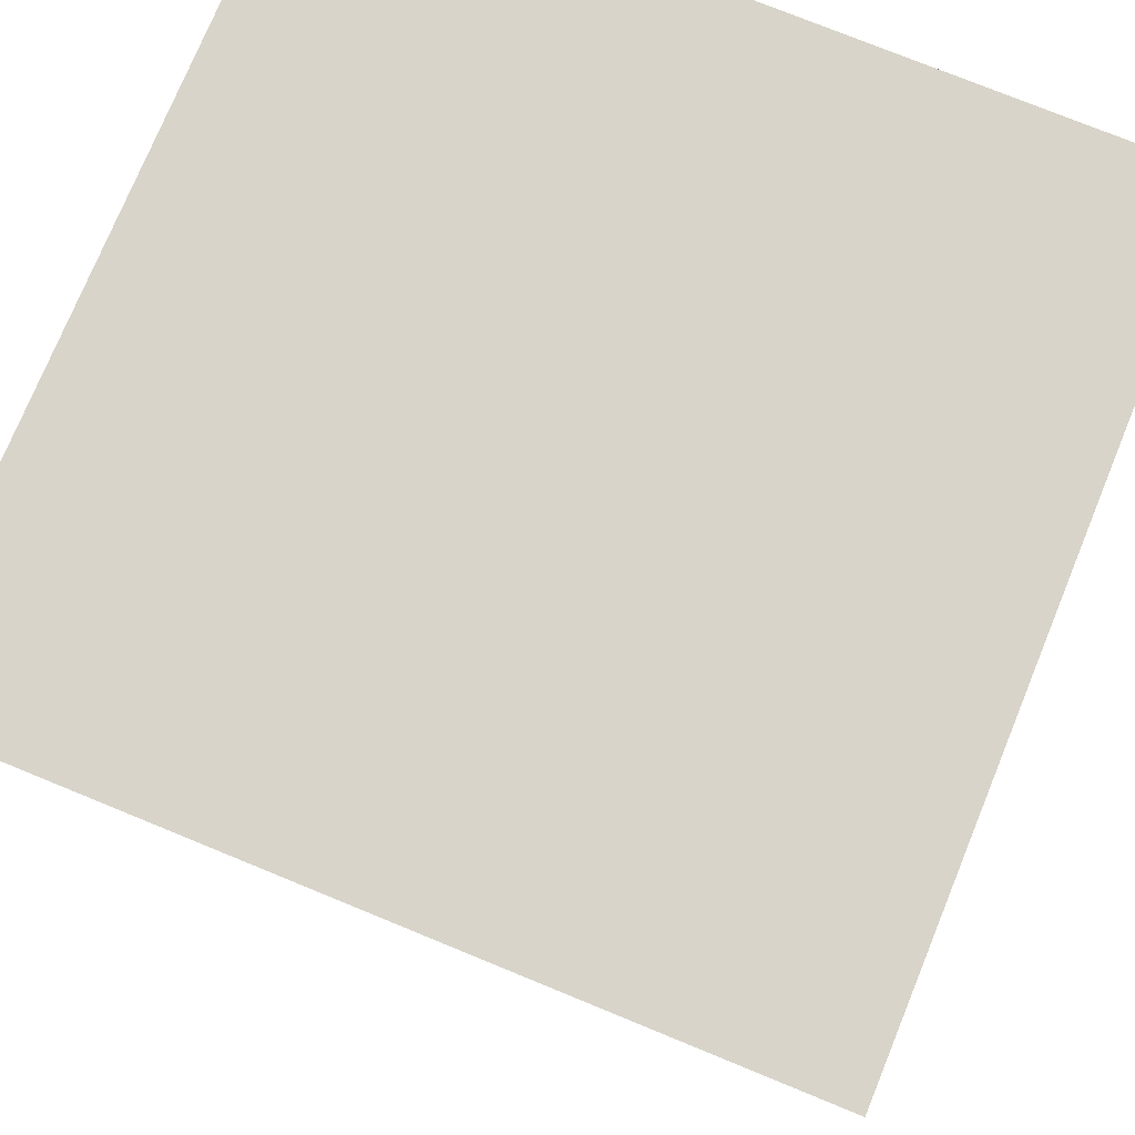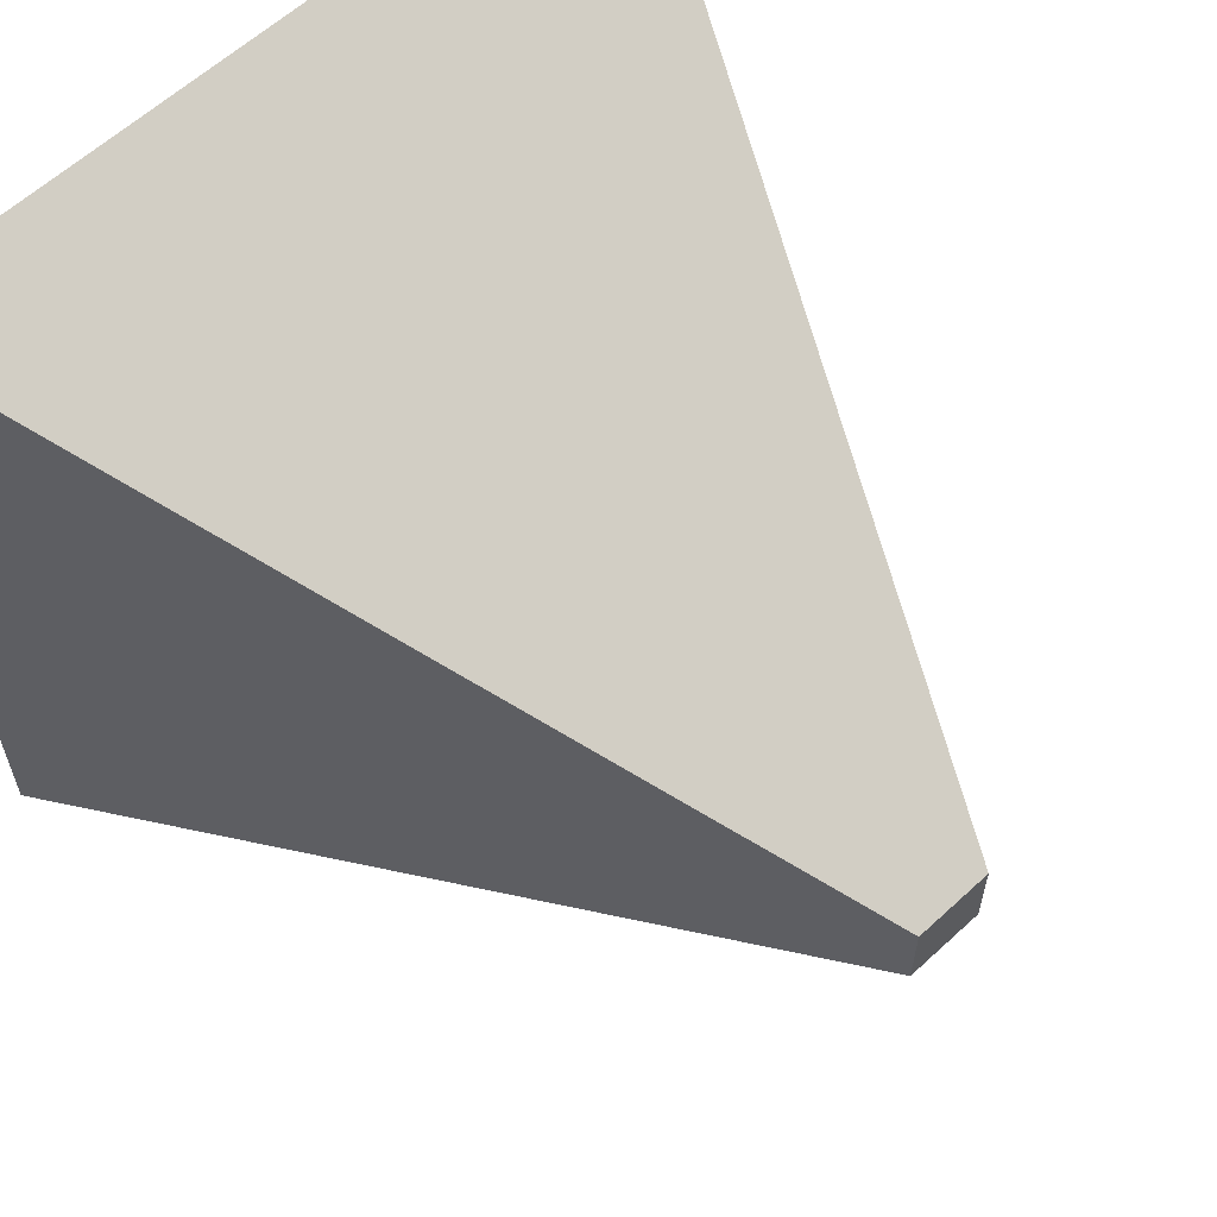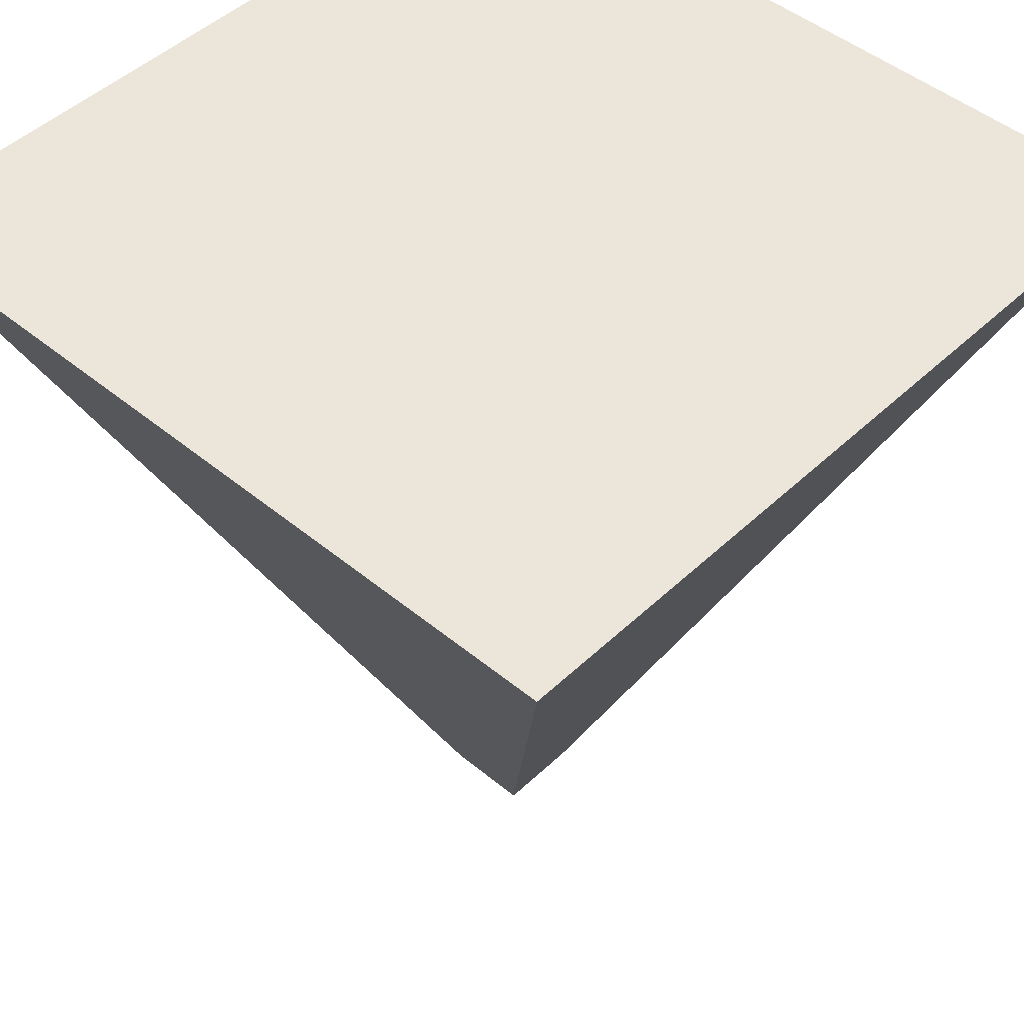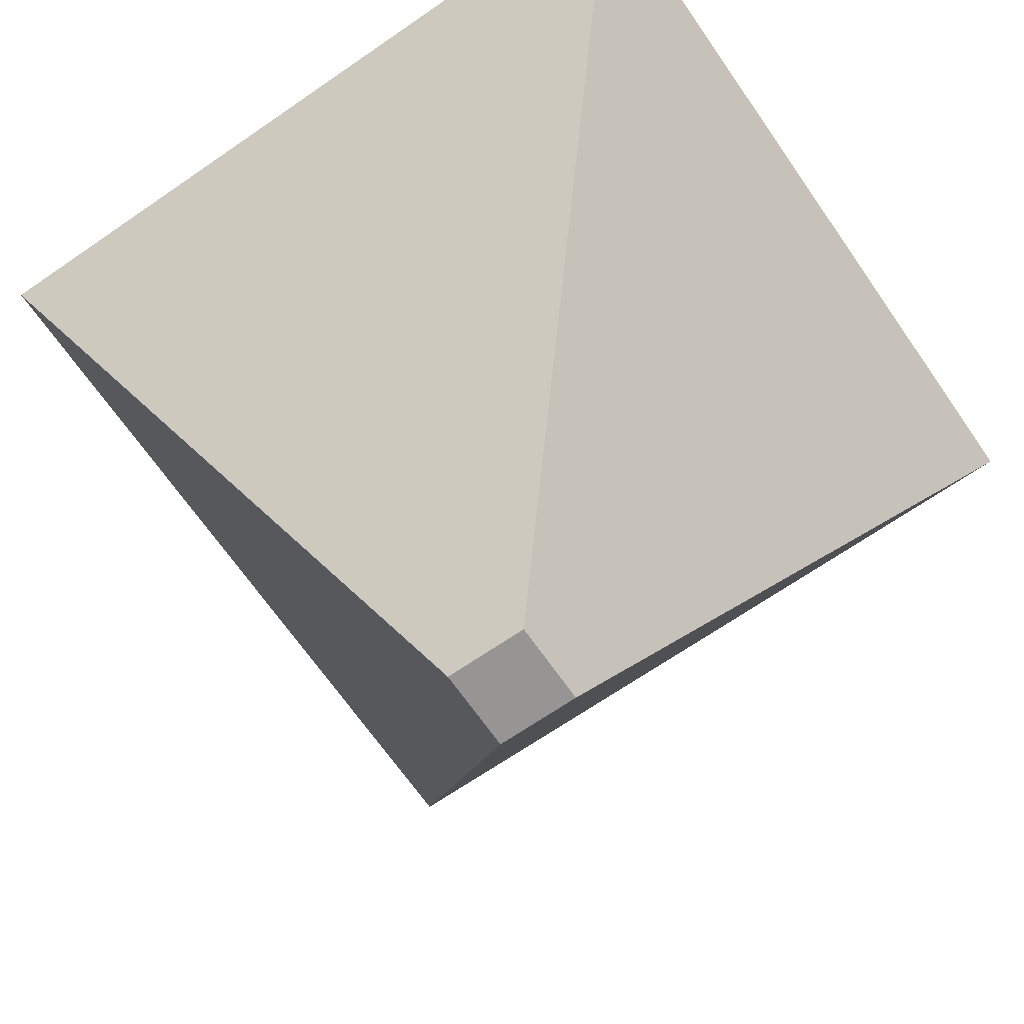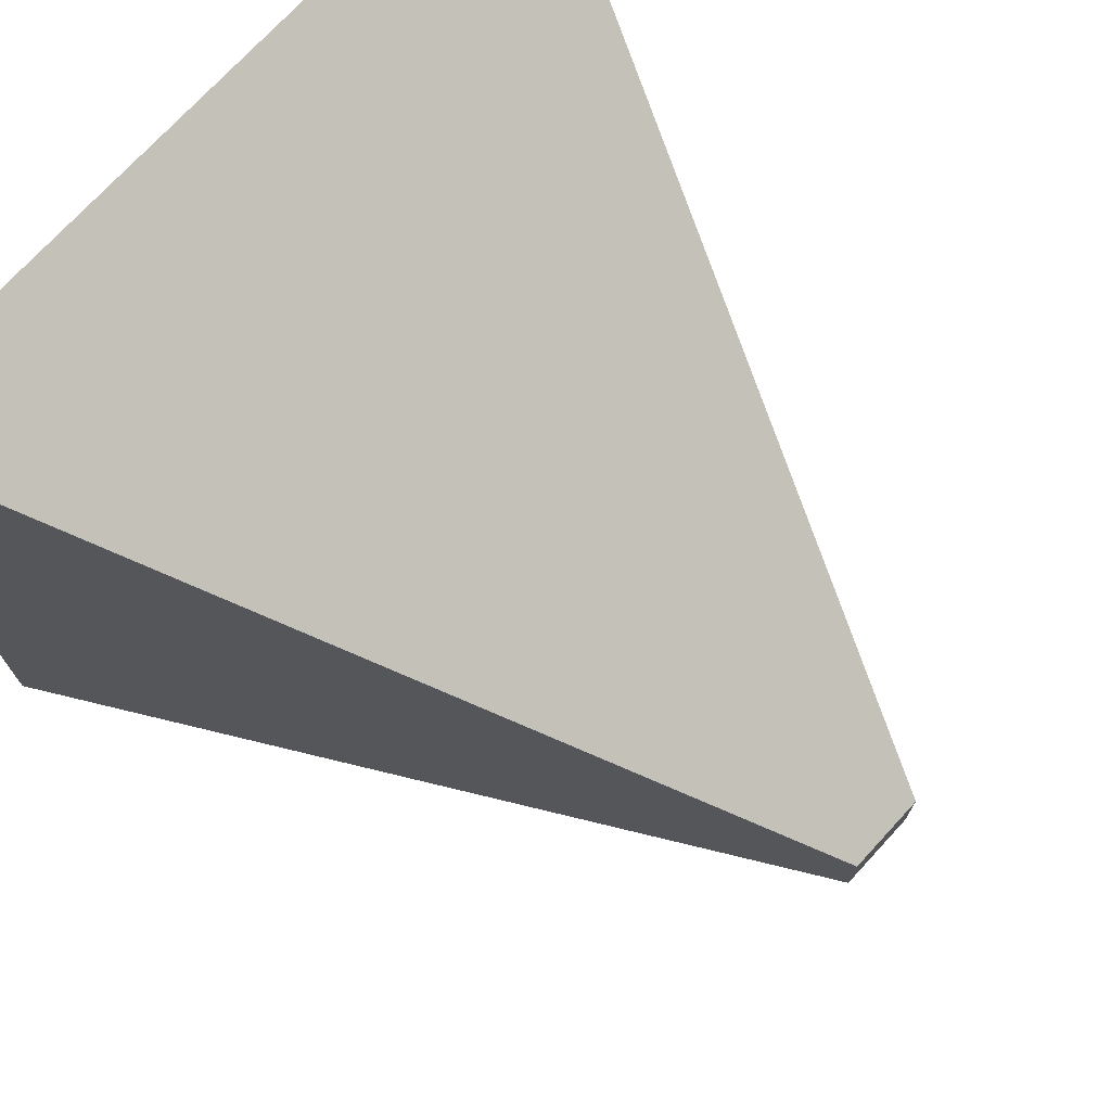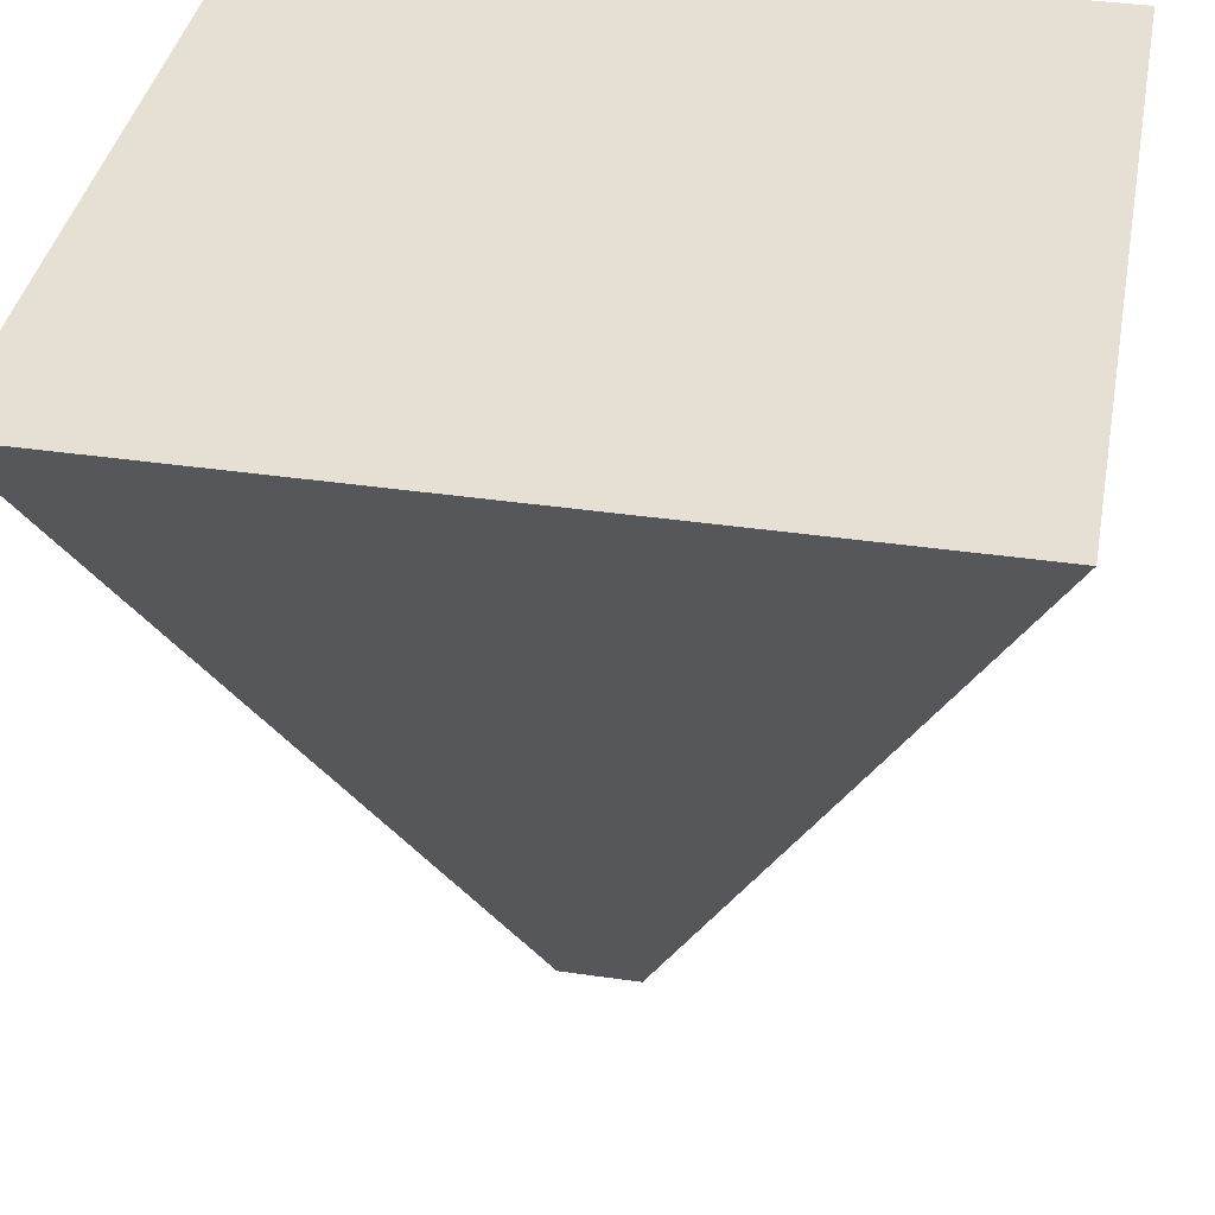
<metadata>
{"format":"obj","ext":"obj","renderer":"f3d","projection":"perspective","resolution":1024,"background":"white","views":[{"elev":75.3,"azim":-67.7,"up":"+Z"},{"elev":60.8,"azim":136.8,"up":"+Y"},{"elev":47.2,"azim":43.1,"up":"+Z"},{"elev":-67.6,"azim":34.7,"up":"+Z"},{"elev":73.2,"azim":132.6,"up":"+Y"},{"elev":38.1,"azim":-79.5,"up":"+Z"}]}
</metadata>
<code>
o Cube
v 0.1 -0.1 -1
v 1 -1 1
v 0.1 0.1 -1
v 1 1 1
v -0.1 -0.1 -1
v -1 -1 1
v -0.1 0.1 -1
v -1 1 1
f 7 4 3
f 5 8 7
f 4 6 2
f 3 2 1
f 1 6 5
f 7 1 5
f 7 8 4
f 5 6 8
f 4 8 6
f 3 4 2
f 1 2 6
f 7 3 1

</code>
